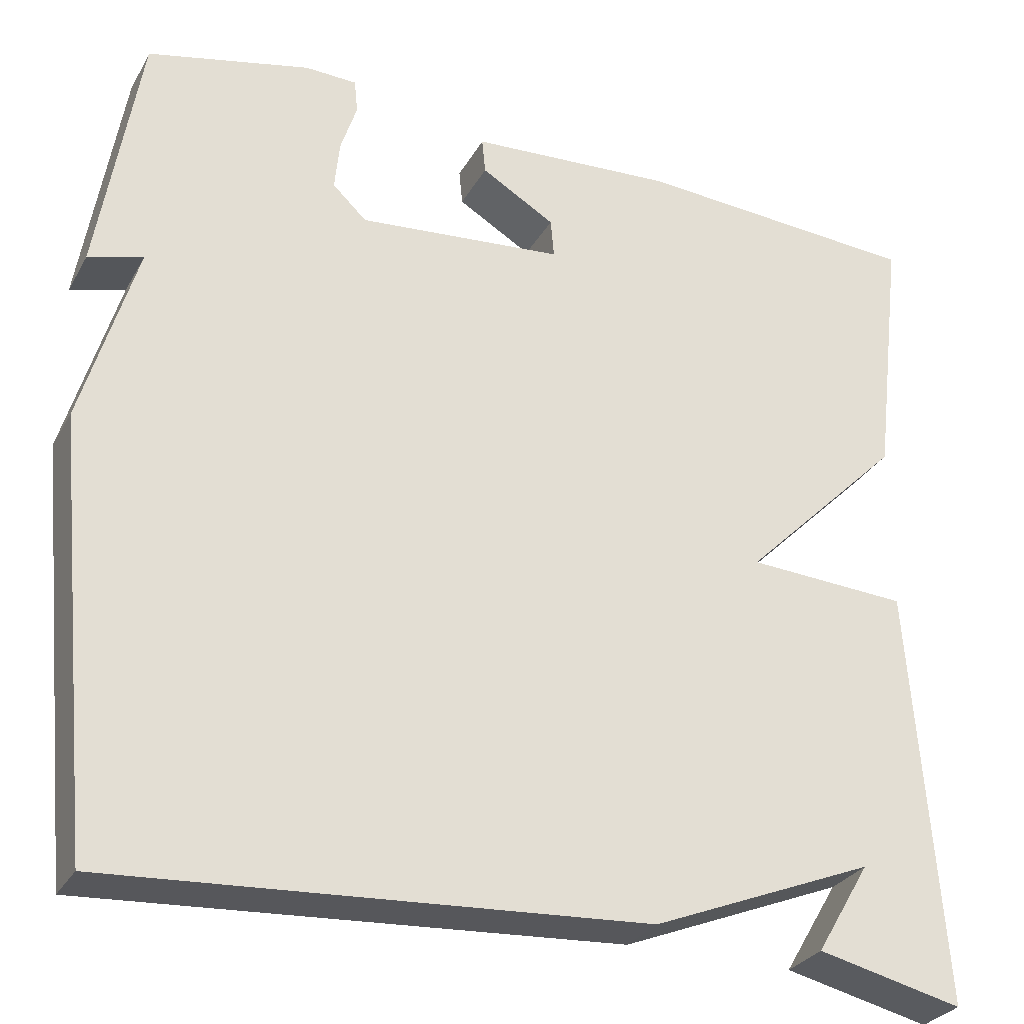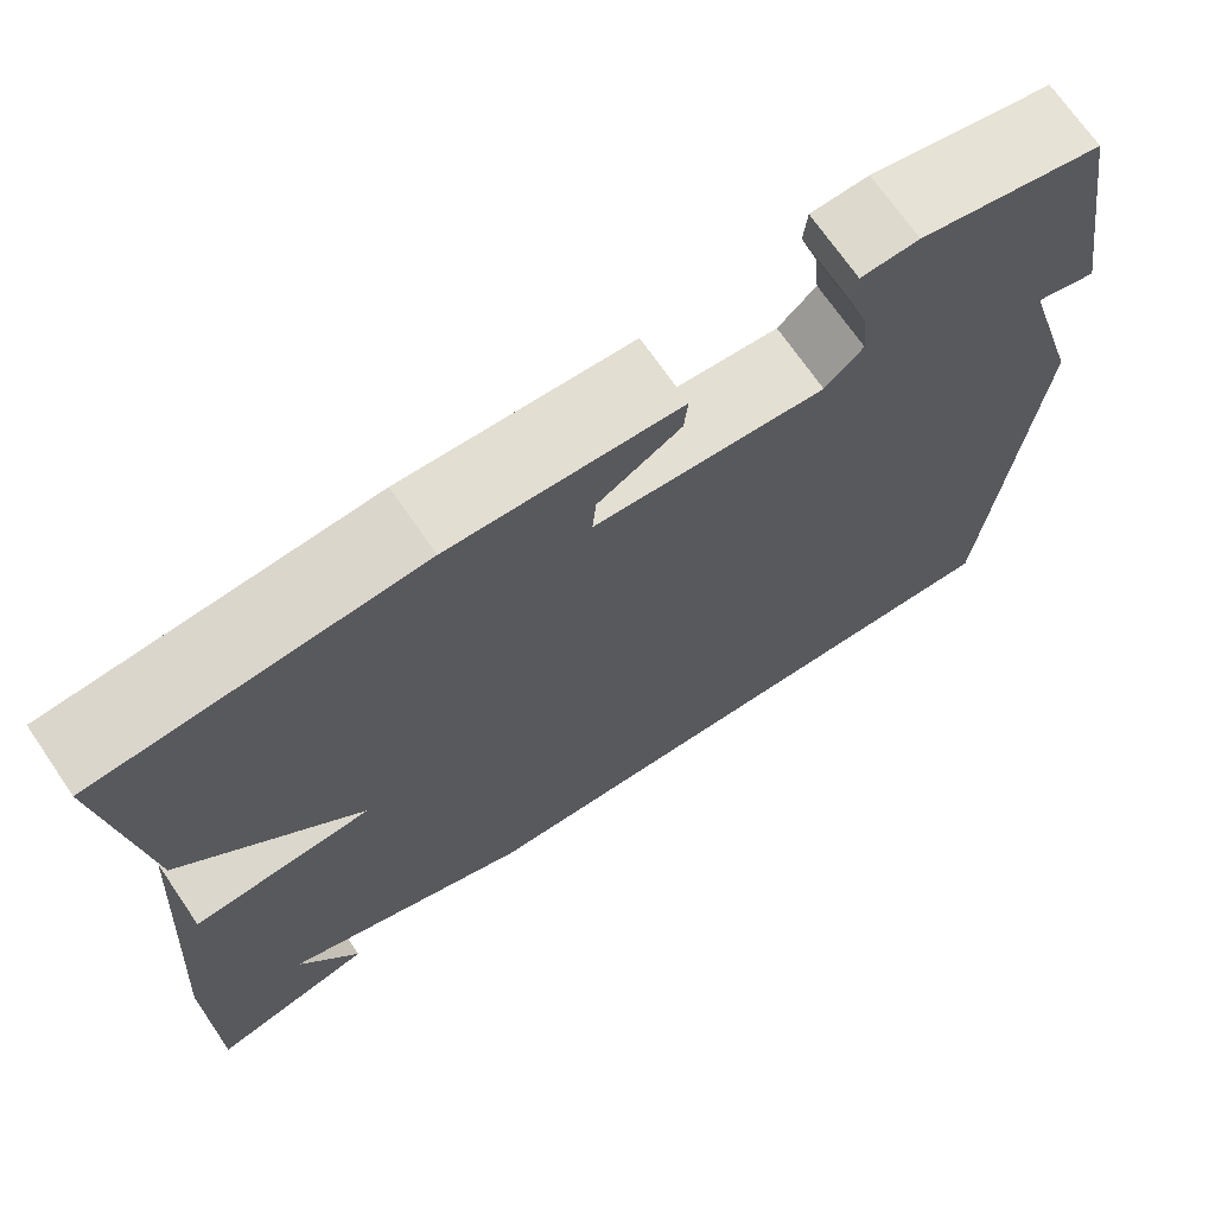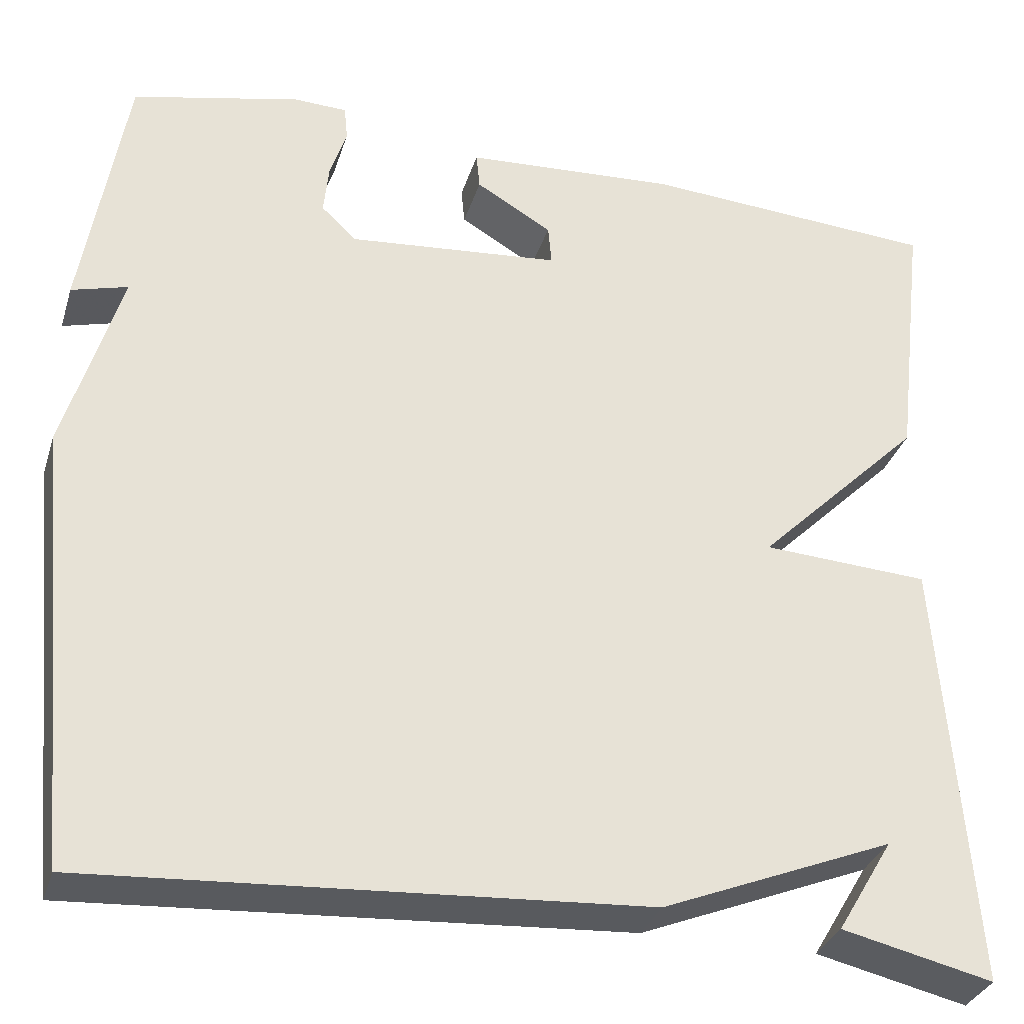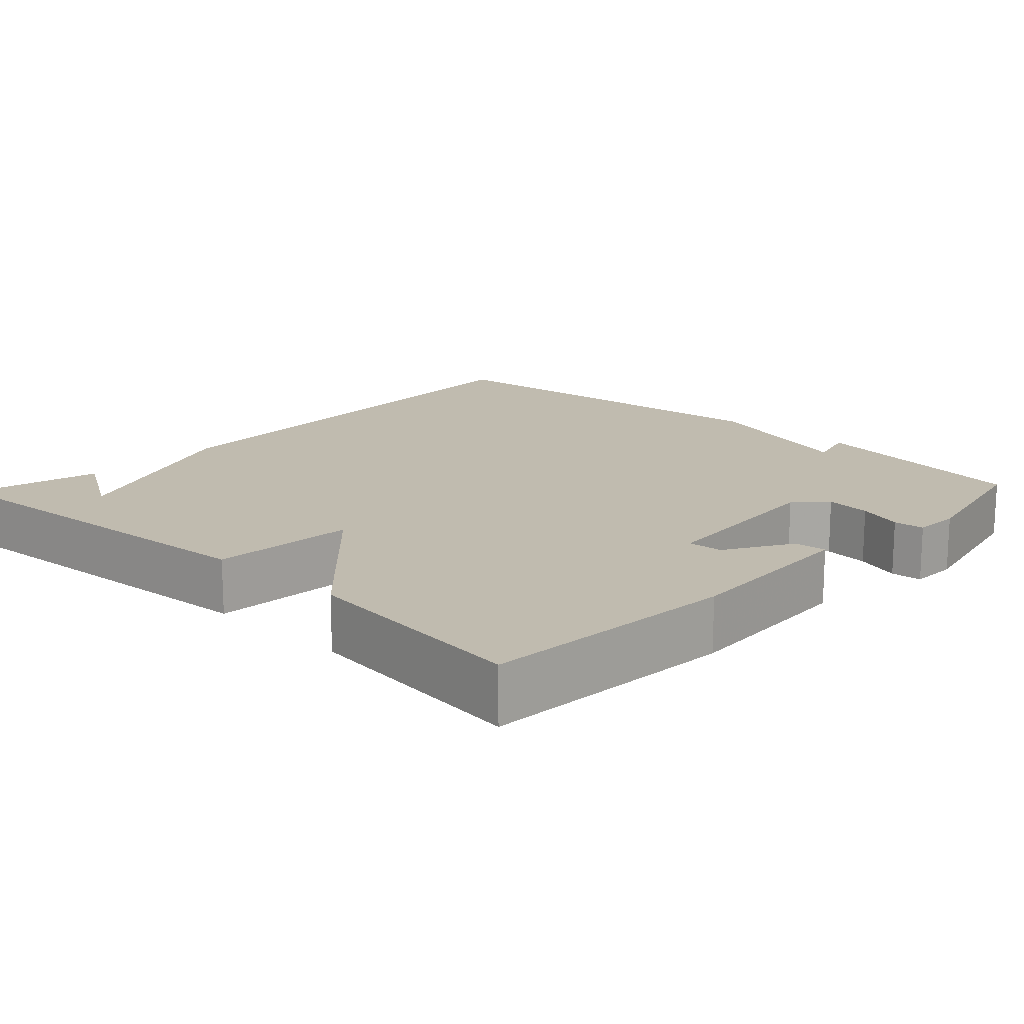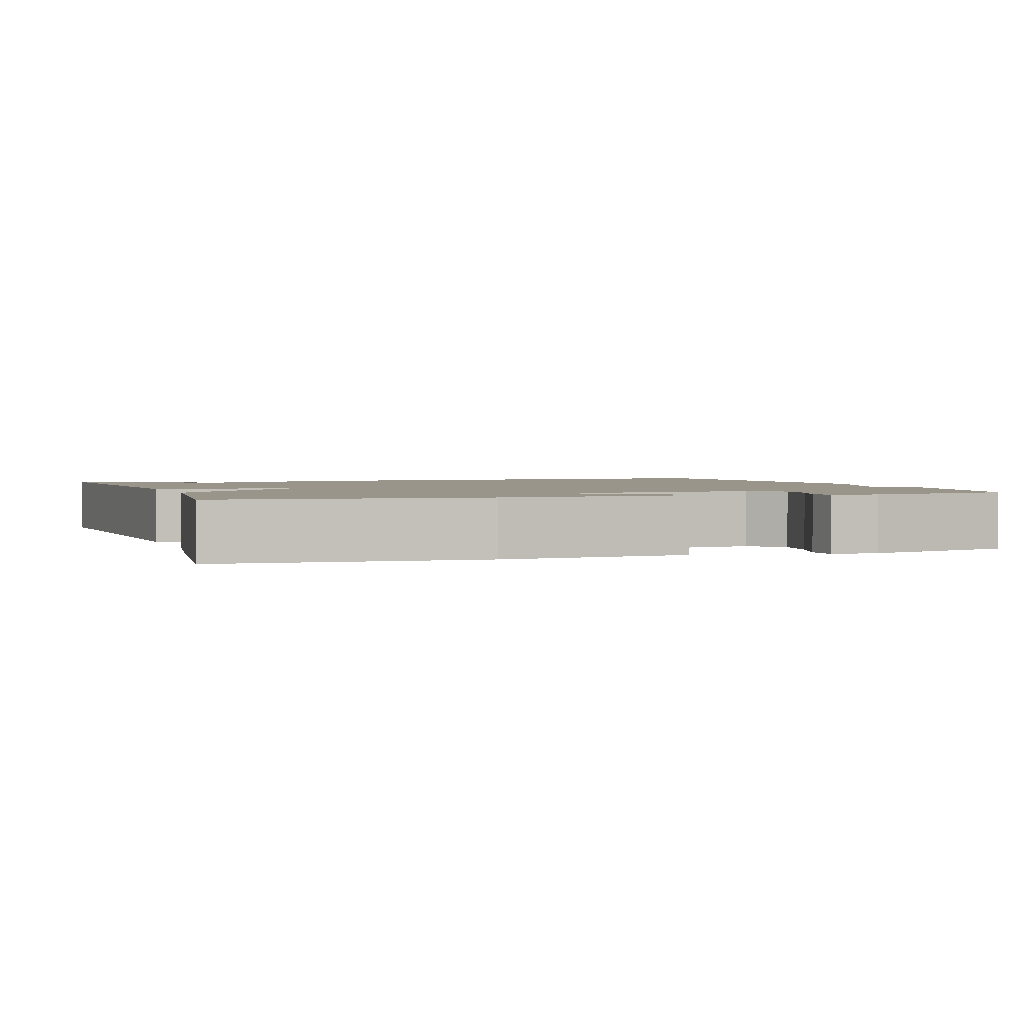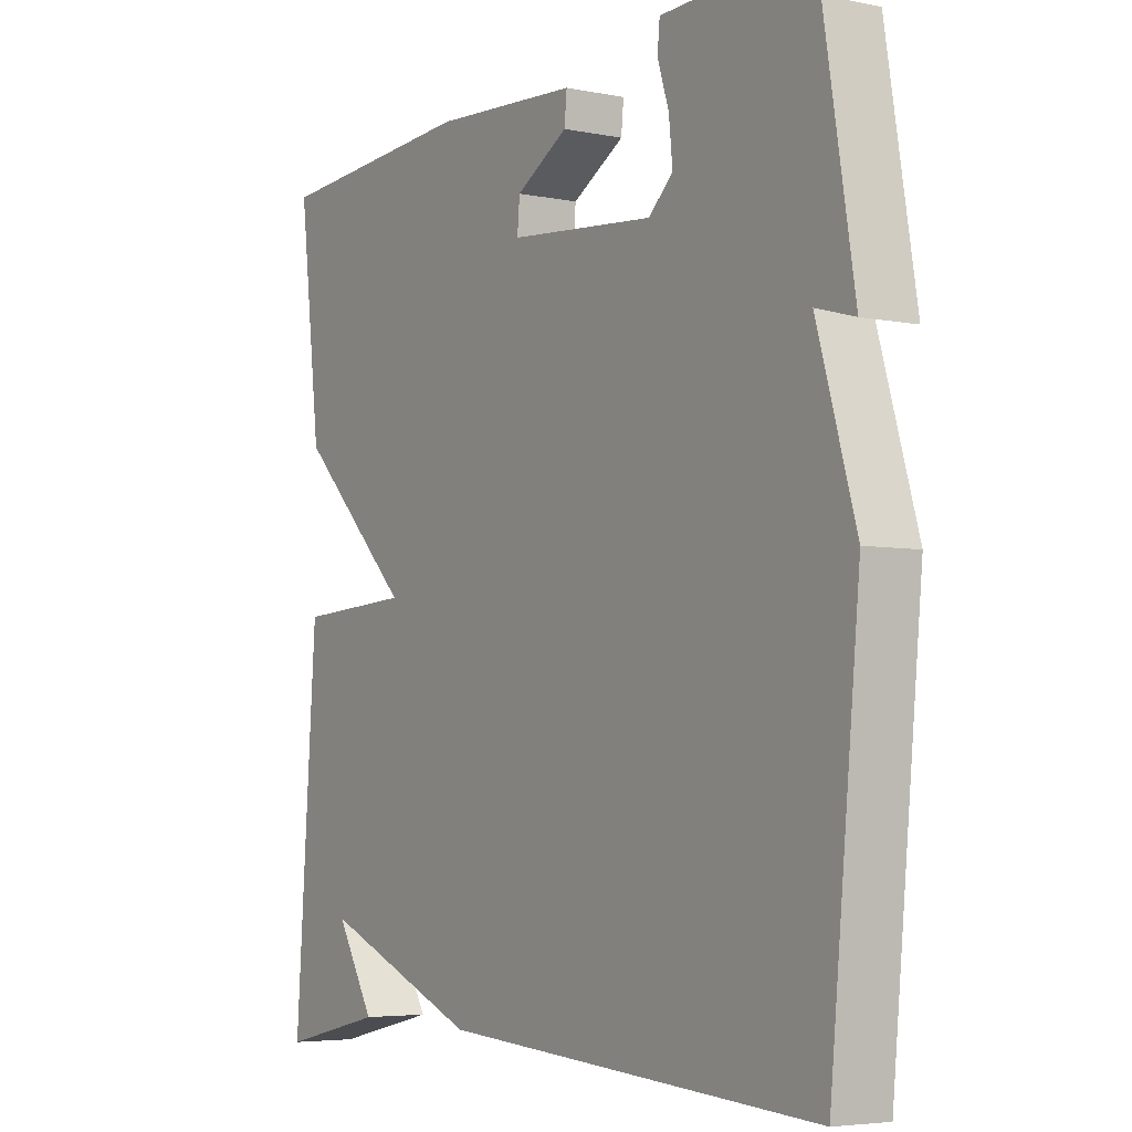
<metadata>
{"format":"obj","ext":"obj","renderer":"f3d","projection":"perspective","resolution":1024,"background":"white","views":[{"elev":-29.2,"azim":155.6,"up":"+Z"},{"elev":70.4,"azim":-34.4,"up":"+Z"},{"elev":-32.6,"azim":163.7,"up":"+Z"},{"elev":15.9,"azim":-46.5,"up":"+Y"},{"elev":2.0,"azim":-18.7,"up":"+Y"},{"elev":-4.8,"azim":57.2,"up":"+Z"}]}
</metadata>
<code>
v 0.5 0.07 -0.5
v -0.128 0.07 -0.46
v -0.392 0.07 -0.353
v -0.328 0.07 -0.46
v -0.5 0.07 -0.5
v -0.464 0.07 -0.005
v -0.274 0.07 0.006
v -0.464 0.07 0.195
v -0.5 0.07 0.5
v -0.162 0.07 0.522
v 0.08 0.07 0.507
v 0.076 0.07 0.465
v -0.011 0.07 0.414
v -0.015 0.07 0.368
v 0.228 0.07 0.346
v 0.268 0.07 0.384
v 0.262 0.07 0.443
v 0.243 0.07 0.502
v 0.247 0.07 0.542
v 0.308 0.07 0.544
v 0.5 0.07 0.5
v 0.549 0.07 0.201
v 0.485 0.07 0.219
v 0.549 0.07 0.001
v 0.5 0 -0.5
v -0.128 0 -0.46
v -0.392 0 -0.353
v -0.328 0 -0.46
v -0.5 0 -0.5
v -0.464 0 -0.005
v -0.274 0 0.006
v -0.464 0 0.195
v -0.5 0 0.5
v -0.162 0 0.522
v 0.08 0 0.507
v 0.076 0 0.465
v -0.011 0 0.414
v -0.015 0 0.368
v 0.228 0 0.346
v 0.268 0 0.384
v 0.262 0 0.443
v 0.243 0 0.502
v 0.247 0 0.542
v 0.308 0 0.544
v 0.5 0 0.5
v 0.549 0 0.201
v 0.485 0 0.219
v 0.549 0 0.001
f 1 2 3
f 24 1 3
f 23 24 3
f 21 22 23
f 20 21 23
f 19 20 23
f 18 19 23
f 17 18 23
f 16 17 23
f 15 16 23 3
f 14 15 3
f 13 14 3
f 11 12 13
f 10 11 13
f 9 10 13
f 8 9 13
f 7 8 13
f 7 13 3
f 6 7 3
f 5 6 3
f 3 4 5
f 27 26 25
f 27 25 48
f 27 48 47
f 47 46 45
f 47 45 44
f 47 44 43
f 47 43 42
f 47 42 41
f 47 41 40
f 27 47 40 39
f 27 39 38
f 27 38 37
f 37 36 35
f 37 35 34
f 37 34 33
f 37 33 32
f 37 32 31
f 27 37 31
f 27 31 30
f 27 30 29
f 29 28 27
f 1 25 26 2
f 2 26 27 3
f 3 27 28 4
f 4 28 29 5
f 5 29 30 6
f 6 30 31 7
f 7 31 32 8
f 8 32 33 9
f 9 33 34 10
f 10 34 35 11
f 11 35 36 12
f 12 36 37 13
f 13 37 38 14
f 14 38 39 15
f 15 39 40 16
f 16 40 41 17
f 17 41 42 18
f 18 42 43 19
f 19 43 44 20
f 20 44 45 21
f 21 45 46 22
f 22 46 47 23
f 23 47 48 24
f 24 48 25 1

</code>
